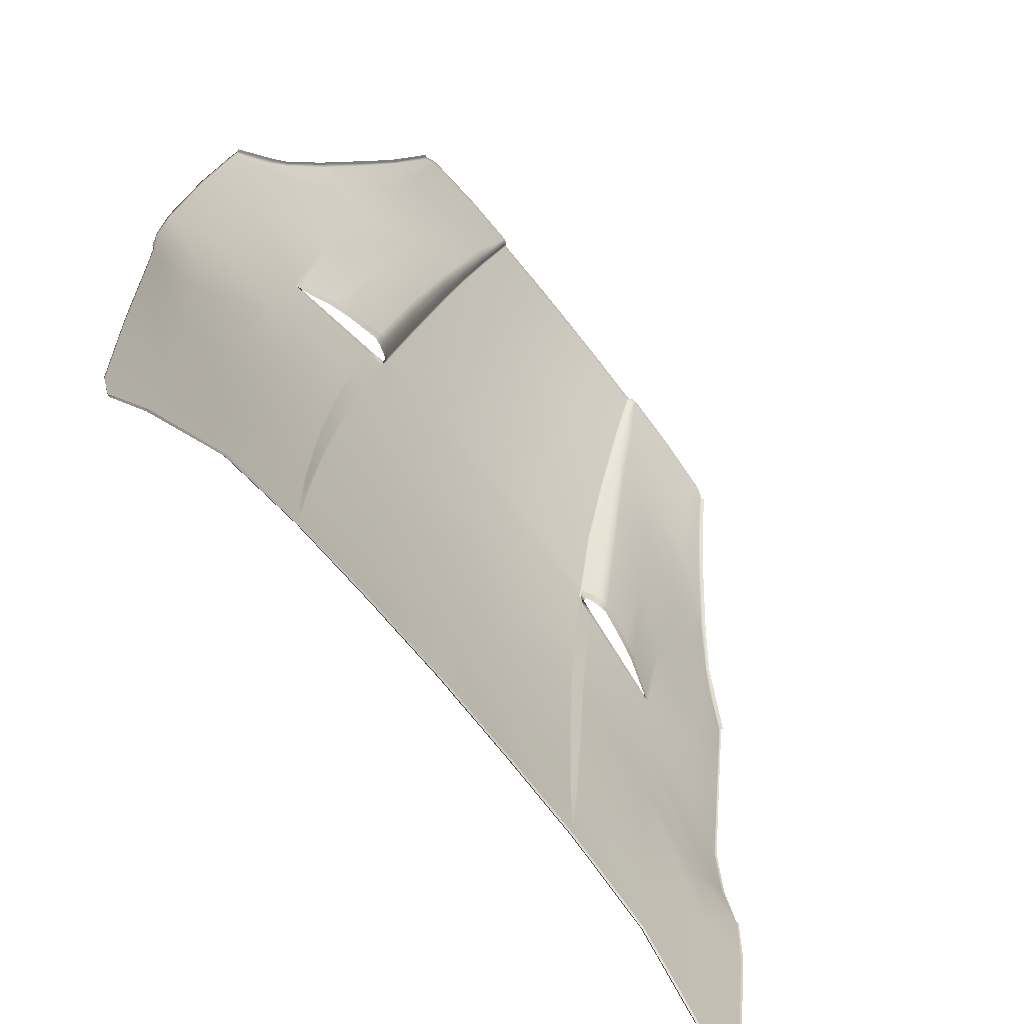
<metadata>
{"format":"obj","ext":"obj","renderer":"f3d","projection":"perspective","resolution":1024,"background":"white","views":[{"elev":-66.7,"azim":-52.3,"up":"+Z"}]}
</metadata>
<code>
g model_car_105_body_hood_LOD1
v 0.3596 0.6293 2.033
v 0.3379 0.5895 2.113
v 0.2277 0.5887 2.128
v 0.2584 0.6247 2.051
v 0.4616 0.6317 2.017
v 0.449 0.5927 2.084
v 0.4677 0.5974 2.075
v 0.4904 0.6347 2.012
v 0.4752 0.6609 1.964
v 0.512 0.6595 1.967
v 0.2287 0.5849 2.13
v 0.3367 0.5853 2.115
v 0.448 0.5884 2.087
v 0.3814 0.6681 1.953
v 0.4872 0.6873 1.909
v 0.5009 0.7178 1.833
v 0.3959 0.6955 1.876
v 0.5256 0.7745 1.68
v 0.5903 0.7344 1.81
v 0.679 0.7712 1.744
v 0.7002 0.8138 1.578
v 0.5412 0.8224 1.511
v 0.7131 0.8492 1.41
v 0.5441 0.8453 1.398
v 0.7182 0.8648 1.281
v 0.4237 0.7454 1.722
v 0.3454 0.8129 1.573
v 0.3567 0.8349 1.459
v 0.7175 0.8632 1.152
v 0.5466 0.8606 1.274
v 0.7114 0.8608 0.9796
v 0.5506 0.8678 1.108
v 0.3567 0.8349 1.459
v 0.3674 0.8556 1.335
v 0.5536 0.8787 0.9419
v 0.7061 0.8704 0.8072
v 0.807 0.8491 0.9662
v 0.7973 0.8634 0.7853
v 0.7022 0.8815 0.6349
v 0.7814 0.8801 0.5908
v 0.7702 0.8799 0.5626
v 0.7658 0.8798 0.5548
v 0.5427 0.8858 0.7769
v 0.7022 0.8815 0.6349
v 0.8103 0.8477 1.086
v 0.8007 0.8607 0.7836
v 0.7849 0.8774 0.5892
v 0.8108 0.8458 0.9656
v 0.7007 0.8752 0.6312
v 0.5414 0.8794 0.773
v 0.8132 0.8455 1.086
v 0.7735 0.8772 0.5605
v 0.7676 0.8771 0.5499
v 0.7662 0.8731 0.5473
v 0.8065 0.8669 1.208
v 0.81 0.8635 1.207
v 0.8028 0.8643 1.334
v 0.7991 0.8672 1.336
v 0.7883 0.8314 1.515
v 0.7846 0.834 1.518
v 0.7666 0.801 1.67
v 0.7625 0.7947 1.698
v 0.7649 0.7913 1.699
v 0.77 0.7987 1.666
v 0.7028 0.7712 1.749
v 0.7649 0.7913 1.699
v 0.703 0.7653 1.753
v 0.6742 0.7567 1.782
v 0.6769 0.7544 1.784
v 0.6335 0.7459 1.796
v 0.6175 0.7216 1.855
v 0.5808 0.7144 1.863
v 0.6008 0.7085 1.881
v 0.606 0.7057 1.879
v 0.6242 0.7197 1.853
v 0.5754 0.6829 1.921
v 0.5716 0.6865 1.921
v 0.5415 0.6566 1.967
v 0.5375 0.6594 1.969
v 0.5401 0.6866 1.919
v 0.511 0.6378 2.006
v 0.4719 0.594 2.073
v 0.515 0.6349 2.004
v 0.1789 0.8885 1.033
v 0.1738 0.8761 1.197
v -1.311e-06 0.8771 1.207
v -1.311e-06 0.8895 1.043
v -1.311e-06 0.8595 1.369
v 0.1666 0.8587 1.36
v 0.3299 0.8569 1.341
v 0.3447 0.875 1.175
v 0.1823 0.8956 0.8677
v -1.311e-06 0.8962 0.8777
v 0.3548 0.8872 1.009
v 0.3634 0.8933 0.8437
v 0.3181 0.8356 1.464
v 0.1609 0.8385 1.482
v -1.311e-06 0.8393 1.491
v 0.1819 0.8891 0.8637
v -1.311e-06 0.89 0.8728
v 0.3624 0.8868 0.8399
v 0.5427 0.8858 0.7769
v 0.3743 0.8848 1.001
v -1.311e-06 0.814 1.611
v 0.153 0.8131 1.602
v -1.311e-06 0.8035 1.65
v 0.1499 0.8026 1.642
v 0.3181 0.8356 1.464
v 0.3023 0.8095 1.585
v 0.2991 0.8027 1.605
v 0.1409 0.768 1.76
v 0.2778 0.7646 1.744
v -1.311e-06 0.769 1.768
v -1.311e-06 0.7117 1.922
v 0.1295 0.7111 1.914
v -1.311e-06 0.6791 1.997
v 0.1239 0.6787 1.989
v 0.2778 0.7646 1.744
v 0.2547 0.7078 1.9
v -1.311e-06 0.6398 2.076
v 0.1157 0.6402 2.069
v 0.2426 0.6756 1.976
v 0.2273 0.638 2.057
v -1.311e-06 0.5979 2.145
v 0.1079 0.5976 2.141
v -1.311e-06 0.5934 2.147
v 0.1075 0.5931 2.143
v 0.2119 0.5973 2.13
v 0.2472 0.6738 1.975
v 0.2594 0.7061 1.899
v 0.2564 0.6659 1.972
v 0.2388 0.6296 2.053
v 0.2461 0.6263 2.053
v 0.2651 0.661 1.973
v 0.2208 0.5902 2.127
v 0.271 0.6971 1.896
v 0.2825 0.7629 1.744
v 0.297 0.7508 1.741
v 0.2821 0.6913 1.897
v 0.2962 0.6879 1.894
v 0.2777 0.6588 1.97
v 0.311 0.7417 1.741
v 0.3189 0.7901 1.601
v 0.3344 0.7816 1.597
v 0.3289 0.7374 1.738
v 0.2318 0.6362 2.056
v 0.2162 0.5954 2.129
v 0.3289 0.7374 1.738
v 0.3527 0.7772 1.592
v 0.3347 0.785 1.593
v 0.3198 0.7936 1.597
v 0.3037 0.8005 1.604
v 0.3042 0.8025 1.601
v 0.3373 0.7892 1.574
v 0.322 0.7936 1.575
v 0.3042 0.8025 1.601
v 0.3114 0.7981 1.575
v 0.307 0.807 1.585
v 0.3091 0.8088 1.569
v 0.3553 0.7845 1.569
v 0.3526 0.7806 1.589
v 0.4247 0.7946 1.553
v 0.4217 0.7914 1.568
v 0.4586 0.7985 1.553
v 0.4576 0.8003 1.54
v 0.5204 0.8176 1.513
v 0.5226 0.818 1.521
v 0.4597 0.7952 1.557
v 0.4229 0.788 1.572
v 0.525 0.815 1.524
v 0.5228 0.8201 1.518
v 0.3454 0.8129 1.573
v 0.3465 0.8102 1.574
v 0.5214 0.8206 1.511
v 0.341 0.8125 1.574
v 0.3422 0.8099 1.575
v 0.3066 0.8096 1.584
v 0.3445 0.8101 1.572
v 0.3454 0.8106 1.559
v 0.3465 0.8102 1.574
v 0.307 0.807 1.585
v 0.2991 0.8027 1.605
v 0.3066 0.8096 1.584
v 0.3223 0.8356 1.463
v 0.341 0.8125 1.574
v 0.3524 0.8348 1.46
v 0.3699 0.8724 1.17
v 0.3631 0.8556 1.336
v 0.3341 0.8568 1.34
v 0.3489 0.8748 1.175
v 0.37 0.8851 1.003
v 0.3591 0.887 1.008
v 0.3524 0.8348 1.46
v 0.3223 0.8356 1.463
v 0.3741 0.8721 1.169
v 0.2149 0.5911 2.132
v 0.2162 0.5954 2.129
v 0.2193 0.586 2.129
v 0.2119 0.5973 2.13
v 0.2106 0.593 2.133
v 0.1079 0.5976 2.141
v 0.3624 0.8868 0.8399
v 0.3615 0.8893 0.836
v 0.5404 0.882 0.7693
v 0.5414 0.8794 0.773
v 0.1819 0.8891 0.8637
v 0.1815 0.8916 0.8598
v -1.311e-06 0.89 0.8728
v -1.311e-06 0.8923 0.8707
v 0.5414 0.8794 0.773
v 0.5404 0.882 0.7693
v 0.6995 0.8779 0.6276
v 0.7007 0.8752 0.6312
v 0.7665 0.8748 0.5416
v 0.7662 0.8731 0.5473
v 0.8135 0.8523 1.104
v 0.8132 0.8455 1.086
v 0.7052 0.762 1.754
v 0.703 0.7653 1.753
v 0.7649 0.7913 1.699
v 0.7667 0.7879 1.7
v 0.6794 0.7513 1.785
v 0.6769 0.7544 1.784
v 0.6268 0.7167 1.853
v 0.6242 0.7197 1.853
v 0.6086 0.7027 1.88
v 0.606 0.7057 1.879
v 0.578 0.6799 1.921
v 0.5754 0.6829 1.921
v 0.5442 0.6536 1.968
v 0.5415 0.6566 1.967
v 0.5178 0.6319 2.004
v 0.515 0.6349 2.004
v 0.4751 0.5914 2.073
v 0.4719 0.594 2.073
v 0.7007 0.8752 0.6312
v -0.3596 0.6293 2.033
v -0.2584 0.6247 2.051
v -0.2277 0.5887 2.128
v -0.3379 0.5895 2.113
v -0.4616 0.6317 2.017
v -0.449 0.5927 2.084
v -0.4677 0.5974 2.075
v -0.4904 0.6347 2.012
v -0.4752 0.6609 1.964
v -0.512 0.6595 1.967
v -0.2287 0.5849 2.13
v -0.3367 0.5853 2.115
v -0.448 0.5884 2.087
v -0.3814 0.6681 1.953
v -0.4872 0.6873 1.909
v -0.5009 0.7178 1.833
v -0.3959 0.6955 1.876
v -0.5256 0.7745 1.68
v -0.5903 0.7344 1.81
v -0.679 0.7712 1.744
v -0.7002 0.8138 1.578
v -0.5412 0.8224 1.511
v -0.7131 0.8492 1.41
v -0.5441 0.8453 1.398
v -0.7182 0.8648 1.281
v -0.4237 0.7454 1.722
v -0.3454 0.8129 1.573
v -0.3567 0.8349 1.459
v -0.7175 0.8632 1.152
v -0.5466 0.8606 1.274
v -0.7114 0.8608 0.9796
v -0.5506 0.8678 1.108
v -0.3567 0.8349 1.459
v -0.3674 0.8556 1.335
v -0.5536 0.8787 0.9419
v -0.7061 0.8704 0.8072
v -0.807 0.8491 0.9662
v -0.7973 0.8634 0.7853
v -0.7022 0.8815 0.6349
v -0.7814 0.8801 0.5908
v -0.7702 0.8799 0.5626
v -0.7658 0.8798 0.5548
v -0.5427 0.8858 0.7769
v -0.7022 0.8815 0.6349
v -0.8103 0.8477 1.086
v -0.8007 0.8607 0.7836
v -0.7849 0.8774 0.5892
v -0.8108 0.8458 0.9656
v -0.7007 0.8752 0.6312
v -0.5414 0.8794 0.773
v -0.8132 0.8455 1.086
v -0.7735 0.8772 0.5605
v -0.7676 0.8771 0.5499
v -0.7662 0.8731 0.5473
v -0.7007 0.8752 0.6312
v -0.3624 0.8868 0.8399
v -0.3634 0.8933 0.8437
v -0.5427 0.8858 0.7769
v -0.3743 0.8848 1.001
v -0.1823 0.8956 0.8677
v -0.1789 0.8885 1.033
v -1.311e-06 0.8895 1.043
v -1.311e-06 0.8771 1.207
v -0.1738 0.8761 1.197
v -1.311e-06 0.8595 1.369
v -0.1666 0.8587 1.36
v -0.3299 0.8569 1.341
v -0.3447 0.875 1.175
v -1.311e-06 0.8962 0.8777
v -0.3548 0.8872 1.009
v -0.3181 0.8356 1.464
v -0.1609 0.8385 1.482
v -1.311e-06 0.8393 1.491
v -0.1819 0.8891 0.8637
v -1.311e-06 0.89 0.8728
v -1.311e-06 0.814 1.611
v -0.153 0.8131 1.602
v -1.311e-06 0.8035 1.65
v -0.1499 0.8026 1.642
v -0.3181 0.8356 1.464
v -0.3023 0.8095 1.585
v -0.2991 0.8027 1.605
v -0.1409 0.768 1.76
v -0.2778 0.7646 1.744
v -1.311e-06 0.769 1.768
v -1.311e-06 0.7117 1.922
v -0.1295 0.7111 1.914
v -1.311e-06 0.6791 1.997
v -0.1239 0.6787 1.989
v -0.2778 0.7646 1.744
v -0.2547 0.7078 1.9
v -1.311e-06 0.6398 2.076
v -0.1157 0.6402 2.069
v -0.2426 0.6756 1.976
v -0.2273 0.638 2.057
v -1.311e-06 0.5979 2.145
v -0.1079 0.5976 2.141
v -1.311e-06 0.5934 2.147
v -0.1075 0.5931 2.143
v -0.2119 0.5973 2.13
v -0.2472 0.6738 1.975
v -0.2594 0.7061 1.899
v -0.2564 0.6659 1.972
v -0.2388 0.6296 2.053
v -0.2461 0.6263 2.053
v -0.2651 0.661 1.973
v -0.2208 0.5902 2.127
v -0.271 0.6971 1.896
v -0.2825 0.7629 1.744
v -0.297 0.7508 1.741
v -0.2821 0.6913 1.897
v -0.2962 0.6879 1.894
v -0.2777 0.6588 1.97
v -0.311 0.7417 1.741
v -0.3189 0.7901 1.601
v -0.3344 0.7816 1.597
v -0.3289 0.7374 1.738
v -0.2318 0.6362 2.056
v -0.2163 0.5954 2.129
v -0.3289 0.7374 1.738
v -0.3527 0.7772 1.592
v -0.3347 0.785 1.593
v -0.3198 0.7936 1.597
v -0.3037 0.8005 1.604
v -0.3042 0.8025 1.601
v -0.3373 0.7892 1.574
v -0.322 0.7936 1.575
v -0.3042 0.8025 1.601
v -0.3114 0.7981 1.575
v -0.307 0.807 1.585
v -0.3091 0.8088 1.569
v -0.3422 0.8099 1.575
v -0.341 0.8125 1.574
v -0.3066 0.8096 1.584
v -0.3553 0.7845 1.569
v -0.3526 0.7806 1.589
v -0.4247 0.7946 1.553
v -0.4217 0.7914 1.568
v -0.4586 0.7985 1.553
v -0.4576 0.8003 1.54
v -0.5204 0.8176 1.513
v -0.5226 0.818 1.521
v -0.4597 0.7952 1.557
v -0.4229 0.788 1.572
v -0.525 0.815 1.524
v -0.5228 0.8201 1.518
v -0.3454 0.8129 1.573
v -0.3465 0.8102 1.574
v -0.5214 0.8206 1.511
v -0.3445 0.8101 1.572
v -0.3454 0.8106 1.559
v -0.3465 0.8102 1.574
v -0.3699 0.8724 1.17
v -0.3489 0.8748 1.175
v -0.3341 0.8568 1.34
v -0.3631 0.8556 1.336
v -0.37 0.8851 1.003
v -0.3591 0.887 1.008
v -0.3524 0.8348 1.46
v -0.3223 0.8356 1.463
v -0.3741 0.8721 1.169
v -0.6742 0.7567 1.782
v -0.6769 0.7544 1.784
v -0.703 0.7653 1.753
v -0.7028 0.7712 1.749
v -0.7649 0.7913 1.699
v -0.7625 0.7947 1.698
v -0.7666 0.801 1.67
v -0.7649 0.7913 1.699
v -0.77 0.7987 1.666
v -0.7846 0.834 1.518
v -0.7883 0.8314 1.515
v -0.7991 0.8672 1.336
v -0.8028 0.8643 1.334
v -0.8065 0.8669 1.208
v -0.81 0.8635 1.207
v -0.8135 0.8523 1.104
v -0.8132 0.8455 1.086
v -0.5401 0.6866 1.919
v -0.5808 0.7144 1.863
v -0.5375 0.6594 1.969
v -0.5716 0.6865 1.921
v -0.511 0.6378 2.006
v -0.5415 0.6566 1.967
v -0.5754 0.6829 1.921
v -0.6008 0.7085 1.881
v -0.6175 0.7216 1.855
v -0.6335 0.7459 1.796
v -0.606 0.7057 1.879
v -0.6242 0.7197 1.853
v -0.4719 0.594 2.073
v -0.515 0.6349 2.004
v -0.2149 0.5911 2.132
v -0.2193 0.586 2.129
v -0.2163 0.5954 2.129
v -0.2119 0.5973 2.13
v -0.2106 0.593 2.133
v -0.1079 0.5976 2.141
v -0.3624 0.8868 0.8399
v -0.5414 0.8794 0.773
v -0.5404 0.882 0.7693
v -0.3615 0.8893 0.836
v -0.1819 0.8891 0.8637
v -0.1815 0.8916 0.8598
v -1.311e-06 0.89 0.8728
v -1.311e-06 0.8923 0.8707
v -0.5414 0.8794 0.773
v -0.7007 0.8752 0.6312
v -0.6995 0.8779 0.6276
v -0.5404 0.882 0.7693
v -0.7665 0.8748 0.5416
v -0.7662 0.8731 0.5473
v -0.341 0.8125 1.574
v -0.3524 0.8348 1.46
v -0.3223 0.8356 1.463
v -0.3066 0.8096 1.584
v -0.307 0.807 1.585
v -0.2991 0.8027 1.605
v -0.7052 0.762 1.754
v -0.7667 0.7879 1.7
v -0.7649 0.7913 1.699
v -0.703 0.7653 1.753
v -0.6794 0.7513 1.785
v -0.6769 0.7544 1.784
v -0.6268 0.7167 1.853
v -0.6242 0.7197 1.853
v -0.6086 0.7027 1.88
v -0.606 0.7057 1.879
v -0.578 0.6799 1.921
v -0.5754 0.6829 1.921
v -0.5442 0.6536 1.968
v -0.5415 0.6566 1.967
v -0.5178 0.6319 2.004
v -0.515 0.6349 2.004
v -0.4751 0.5914 2.073
v -0.4719 0.594 2.073
g model_car_105_body_hood_LOD1_0
f 3 2 1
f 4 3 1
f 1 2 5
f 2 6 5
f 5 6 7
f 8 5 7
f 9 5 8
f 1 5 9
f 10 9 8
f 2 3 11
f 12 2 11
f 6 2 12
f 13 6 12
f 7 6 13
f 14 1 9
f 4 1 14
f 14 9 15
f 14 15 16
f 17 14 16
f 17 16 18
f 18 16 19
f 18 19 20
f 21 18 20
f 22 18 21
f 23 22 21
f 24 22 23
f 25 24 23
f 26 17 18
f 27 22 24
f 28 27 24
f 25 29 24
f 29 30 24
f 29 31 30
f 31 32 30
f 33 24 30
f 34 33 30
f 30 32 34
f 35 32 31
f 36 35 31
f 31 37 36
f 37 38 36
f 36 38 39
f 38 40 39
f 39 40 41
f 39 41 42
f 43 35 36
f 44 43 36
f 45 37 31
f 29 45 31
f 40 38 46
f 47 40 46
f 41 40 47
f 38 37 48
f 46 38 48
f 43 44 49
f 50 43 49
f 37 45 51
f 48 37 51
f 52 41 47
f 42 41 52
f 53 42 52
f 53 54 42
f 55 45 29
f 45 55 56
f 56 55 57
f 55 58 57
f 57 58 59
f 58 60 59
f 59 60 61
f 60 21 61
f 21 20 61
f 61 20 62
f 61 62 63
f 64 61 63
f 64 59 61
f 20 65 62
f 66 62 65
f 67 66 65
f 67 65 68
f 69 67 68
f 70 68 65
f 20 70 65
f 68 70 71
f 70 72 71
f 73 71 72
f 71 73 74
f 75 71 74
f 75 69 68
f 71 75 68
f 76 74 73
f 77 76 73
f 77 73 72
f 78 76 77
f 79 78 77
f 79 77 80
f 80 77 72
f 72 15 80
f 80 15 9
f 10 80 9
f 10 79 80
f 81 79 10
f 8 81 10
f 81 8 7
f 7 82 81
f 82 7 13
f 82 83 81
f 83 78 79
f 81 83 79
f 16 15 72
f 19 16 72
f 19 72 70
f 70 20 19
f 86 85 84
f 87 86 84
f 86 88 85
f 88 89 85
f 89 90 85
f 90 91 85
f 87 84 92
f 93 87 92
f 85 91 94
f 84 85 94
f 84 94 95
f 92 84 95
f 90 89 96
f 89 97 96
f 98 97 89
f 88 98 89
f 93 92 99
f 100 93 99
f 92 95 101
f 99 92 101
f 101 95 50
f 95 102 50
f 95 103 102
f 103 35 102
f 98 104 97
f 104 105 97
f 104 106 105
f 106 107 105
f 97 105 108
f 105 109 108
f 105 107 109
f 107 110 109
f 107 111 110
f 111 112 110
f 113 111 107
f 106 113 107
f 113 114 111
f 114 115 111
f 114 116 115
f 116 117 115
f 111 115 118
f 115 119 118
f 115 117 119
f 116 120 117
f 120 121 117
f 117 121 122
f 117 122 119
f 121 123 122
f 120 124 121
f 124 125 121
f 121 125 123
f 125 124 126
f 127 125 126
f 125 128 123
f 122 129 119
f 129 130 119
f 119 130 118
f 130 129 131
f 131 129 132
f 131 132 133
f 134 131 133
f 133 132 3
f 132 135 3
f 136 131 134
f 136 130 131
f 137 130 136
f 138 137 136
f 138 136 139
f 139 136 134
f 139 134 140
f 134 141 140
f 134 133 141
f 142 138 139
f 143 138 142
f 144 143 142
f 139 140 145
f 142 139 145
f 133 4 141
f 4 133 3
f 132 146 135
f 129 146 132
f 146 147 135
f 144 142 148
f 149 144 148
f 143 144 150
f 151 143 150
f 152 143 151
f 153 152 151
f 150 154 151
f 154 155 151
f 151 155 156
f 155 157 156
f 156 157 158
f 157 159 158
f 160 154 150
f 161 160 150
f 162 160 161
f 163 162 161
f 161 149 163
f 144 149 161
f 150 144 161
f 163 164 162
f 164 165 162
f 166 165 164
f 167 166 164
f 164 163 168
f 163 169 168
f 169 26 168
f 164 168 170
f 167 164 170
f 22 167 170
f 170 18 22
f 168 26 18
f 170 168 18
f 167 171 166
f 171 167 22
f 22 172 171
f 172 173 171
f 171 174 166
f 149 169 163
f 169 149 26
f 149 148 26
f 172 175 173
f 175 176 173
f 158 176 175
f 177 158 175
f 176 178 173
f 178 176 179
f 171 179 174
f 159 179 176
f 158 159 176
f 179 171 180
f 178 179 180
f 109 181 177
f 109 182 181
f 182 153 181
f 152 153 110
f 137 152 110
f 112 137 110
f 152 137 138
f 143 152 138
f 130 137 118
f 109 183 108
f 183 184 108
f 184 183 185
f 186 184 185
f 185 27 186
f 27 28 186
f 189 188 187
f 190 189 187
f 190 187 191
f 192 190 191
f 192 191 95
f 188 189 193
f 189 194 193
f 103 95 191
f 192 95 94
f 190 192 94
f 195 103 191
f 187 195 191
f 91 190 94
f 189 190 91
f 194 189 90
f 90 189 91
f 96 194 90
f 34 195 187
f 188 34 187
f 32 195 34
f 33 34 188
f 193 33 188
f 195 32 35
f 103 195 35
f 135 197 196
f 198 135 196
f 198 11 135
f 11 3 135
f 196 197 199
f 200 196 199
f 200 199 127
f 199 201 127
f 204 203 202
f 205 204 202
f 202 203 206
f 203 207 206
f 206 207 208
f 207 209 208
f 212 211 210
f 213 212 210
f 213 214 212
f 214 213 215
f 216 45 56
f 217 45 216
f 220 219 218
f 221 220 218
f 218 219 222
f 219 223 222
f 222 223 224
f 223 225 224
f 224 225 226
f 225 227 226
f 226 227 228
f 227 229 228
f 228 229 230
f 229 231 230
f 230 231 232
f 231 233 232
f 232 233 234
f 233 235 234
f 141 4 14
f 141 14 17
f 140 141 17
f 140 17 26
f 145 140 26
f 146 129 122
f 123 146 122
f 147 146 123
f 128 147 123
f 25 55 29
f 58 55 25
f 23 58 25
f 60 58 23
f 21 60 23
f 39 42 54
f 236 39 54
f 239 238 237
f 240 239 237
f 240 237 241
f 242 240 241
f 242 241 243
f 241 244 243
f 241 245 244
f 241 237 245
f 245 246 244
f 239 240 247
f 240 248 247
f 240 242 248
f 242 249 248
f 242 243 249
f 237 250 245
f 237 238 250
f 245 250 251
f 251 250 252
f 250 253 252
f 252 253 254
f 252 254 255
f 255 254 256
f 254 257 256
f 254 258 257
f 258 259 257
f 258 260 259
f 260 261 259
f 253 262 254
f 258 263 260
f 263 264 260
f 265 261 260
f 266 265 260
f 267 265 266
f 268 267 266
f 260 269 266
f 269 270 266
f 268 266 270
f 268 271 267
f 271 272 267
f 273 267 272
f 274 273 272
f 274 272 275
f 276 274 275
f 276 275 277
f 277 275 278
f 271 279 272
f 279 280 272
f 281 265 267
f 273 281 267
f 274 276 282
f 276 283 282
f 276 277 283
f 274 282 284
f 273 274 284
f 280 279 285
f 279 286 285
f 273 284 287
f 281 273 287
f 277 288 283
f 277 278 288
f 278 289 288
f 290 289 278
f 278 275 290
f 275 291 290
f 293 292 286
f 294 293 286
f 295 293 294
f 271 295 294
f 293 296 292
f 297 296 293
f 297 298 296
f 299 298 297
f 300 299 297
f 301 299 300
f 302 301 300
f 303 302 300
f 304 303 300
f 298 305 296
f 300 297 306
f 304 300 306
f 306 297 293
f 302 303 307
f 308 302 307
f 309 301 302
f 308 309 302
f 296 305 310
f 305 311 310
f 296 310 292
f 312 309 308
f 313 312 308
f 314 312 313
f 315 314 313
f 313 308 316
f 317 313 316
f 315 313 317
f 318 315 317
f 319 315 318
f 320 319 318
f 321 314 315
f 319 321 315
f 322 321 319
f 323 322 319
f 324 322 323
f 325 324 323
f 323 319 326
f 327 323 326
f 325 323 327
f 328 324 325
f 329 328 325
f 329 325 330
f 330 325 327
f 331 329 330
f 332 328 329
f 333 332 329
f 333 329 331
f 332 333 334
f 333 335 334
f 336 333 331
f 337 330 327
f 338 337 327
f 338 327 326
f 337 338 339
f 337 339 340
f 340 339 341
f 339 342 341
f 340 341 239
f 343 340 239
f 339 344 342
f 338 344 339
f 338 345 344
f 345 346 344
f 344 346 347
f 344 347 342
f 342 347 348
f 349 342 348
f 341 342 349
f 346 350 347
f 346 351 350
f 351 352 350
f 347 350 353
f 348 347 353
f 238 341 349
f 341 238 239
f 354 340 343
f 355 354 343
f 350 352 356
f 352 357 356
f 352 351 358
f 351 359 358
f 351 360 359
f 360 351 346
f 360 361 359
f 362 358 359
f 363 362 359
f 363 359 364
f 365 363 364
f 365 364 366
f 367 365 366
f 366 368 367
f 368 366 369
f 366 370 369
f 362 371 358
f 371 372 358
f 371 373 372
f 373 374 372
f 375 374 373
f 376 375 373
f 376 377 375
f 377 378 375
f 374 375 379
f 380 374 379
f 262 380 379
f 375 378 381
f 379 375 381
f 378 258 381
f 254 381 258
f 379 381 254
f 262 379 254
f 382 378 377
f 378 382 258
f 383 258 382
f 384 383 382
f 385 382 377
f 380 357 374
f 357 380 262
f 357 372 374
f 357 352 372
f 352 358 372
f 356 357 262
f 369 383 384
f 368 369 384
f 386 368 384
f 386 387 368
f 387 382 385
f 386 388 387
f 382 387 388
f 367 368 387
f 391 390 389
f 392 391 389
f 389 390 393
f 390 394 393
f 393 394 293
f 391 392 395
f 396 391 395
f 293 295 393
f 293 394 306
f 394 390 306
f 397 389 393
f 295 397 393
f 390 304 306
f 390 391 304
f 391 396 303
f 391 303 304
f 396 307 303
f 270 392 389
f 397 270 389
f 397 268 270
f 269 395 392
f 270 269 392
f 397 295 271
f 268 397 271
f 400 399 398
f 401 400 398
f 402 400 401
f 403 402 401
f 401 256 403
f 256 404 403
f 403 404 405
f 404 406 405
f 256 257 404
f 257 407 404
f 408 406 404
f 407 408 404
f 407 409 408
f 409 410 408
f 409 411 410
f 411 412 410
f 411 281 412
f 281 413 412
f 281 414 413
f 281 411 265
f 411 261 265
f 411 409 261
f 409 259 261
f 407 257 259
f 409 407 259
f 251 416 415
f 251 415 245
f 415 246 245
f 417 246 415
f 418 417 415
f 418 415 416
f 417 419 246
f 419 244 246
f 244 419 243
f 420 417 418
f 421 420 418
f 421 418 422
f 422 418 416
f 423 422 416
f 416 424 423
f 424 398 423
f 398 424 401
f 424 256 401
f 422 423 425
f 425 421 422
f 423 426 425
f 426 423 398
f 399 426 398
f 427 243 419
f 243 427 249
f 428 427 419
f 420 428 417
f 428 419 417
f 256 424 255
f 416 255 424
f 252 255 416
f 251 252 416
f 354 337 340
f 337 354 330
f 354 331 330
f 354 355 331
f 355 336 331
f 343 430 429
f 431 343 429
f 247 430 343
f 239 247 343
f 431 429 432
f 429 433 432
f 432 433 335
f 434 432 335
f 437 436 435
f 438 437 435
f 438 435 439
f 440 438 439
f 440 439 441
f 442 440 441
f 445 444 443
f 446 445 443
f 447 444 445
f 444 447 448
f 451 450 449
f 452 451 449
f 263 449 450
f 264 263 450
f 451 452 316
f 452 317 316
f 454 317 453
f 361 454 453
f 453 317 370
f 361 360 318
f 360 345 318
f 345 320 318
f 345 360 346
f 345 338 326
f 457 456 455
f 458 457 455
f 458 455 459
f 460 458 459
f 460 459 461
f 462 460 461
f 462 461 463
f 464 462 463
f 464 463 465
f 466 464 465
f 466 465 467
f 468 466 467
f 468 467 469
f 470 468 469
f 470 469 471
f 472 470 471
f 238 349 250
f 250 349 253
f 349 348 253
f 253 348 262
f 348 353 262

</code>
